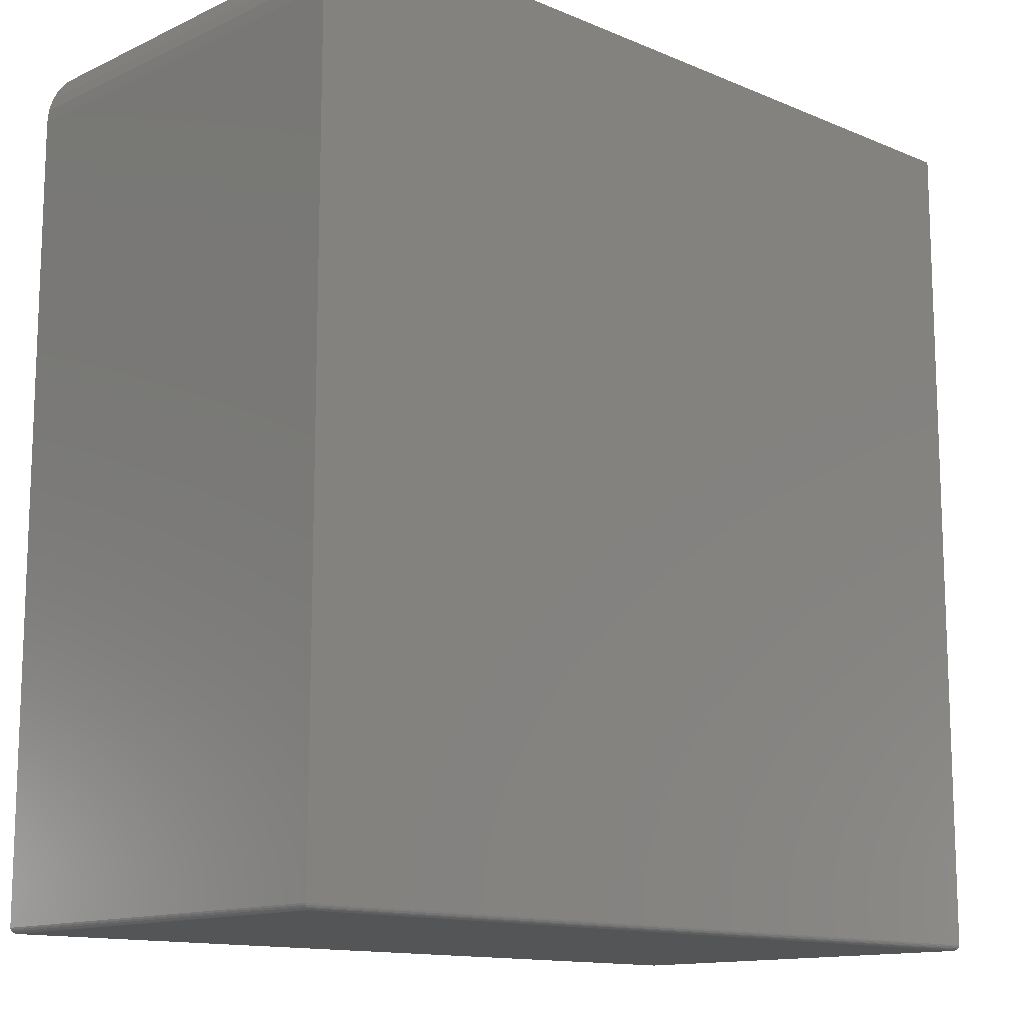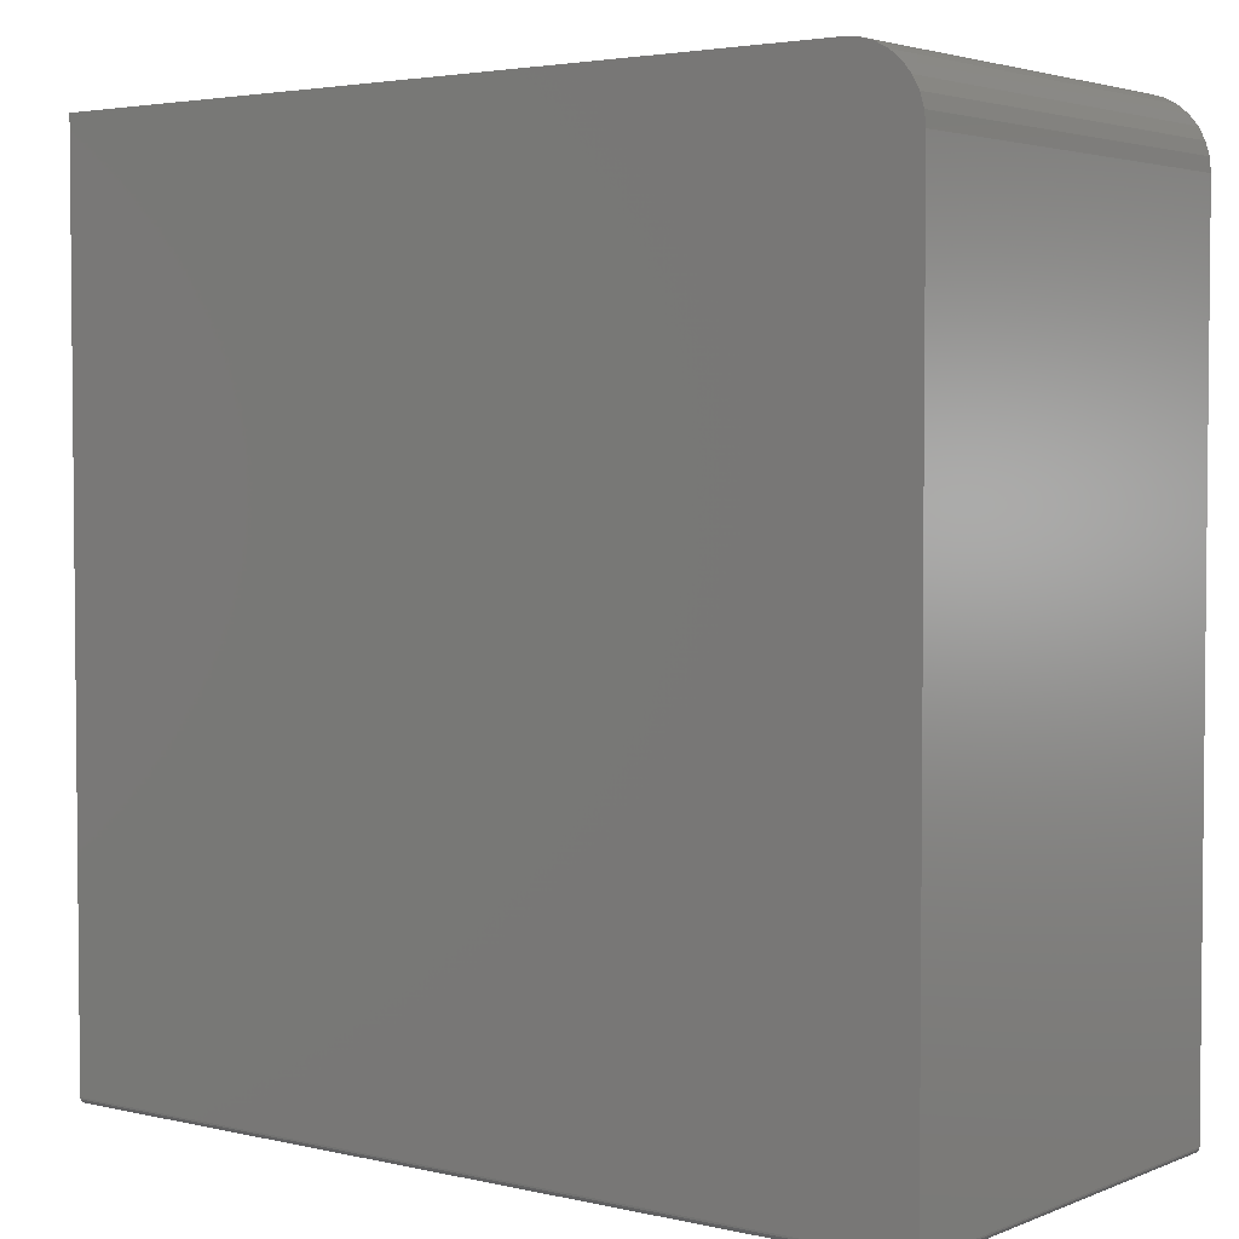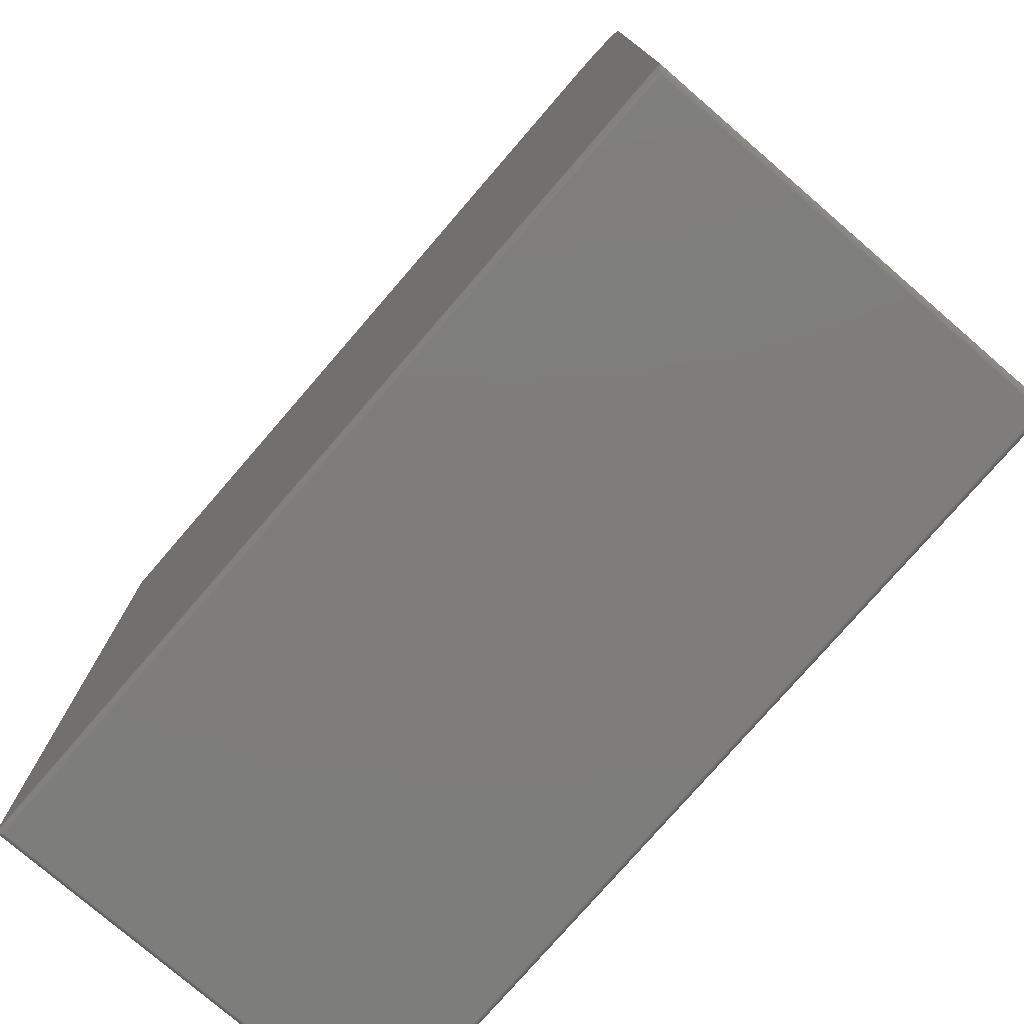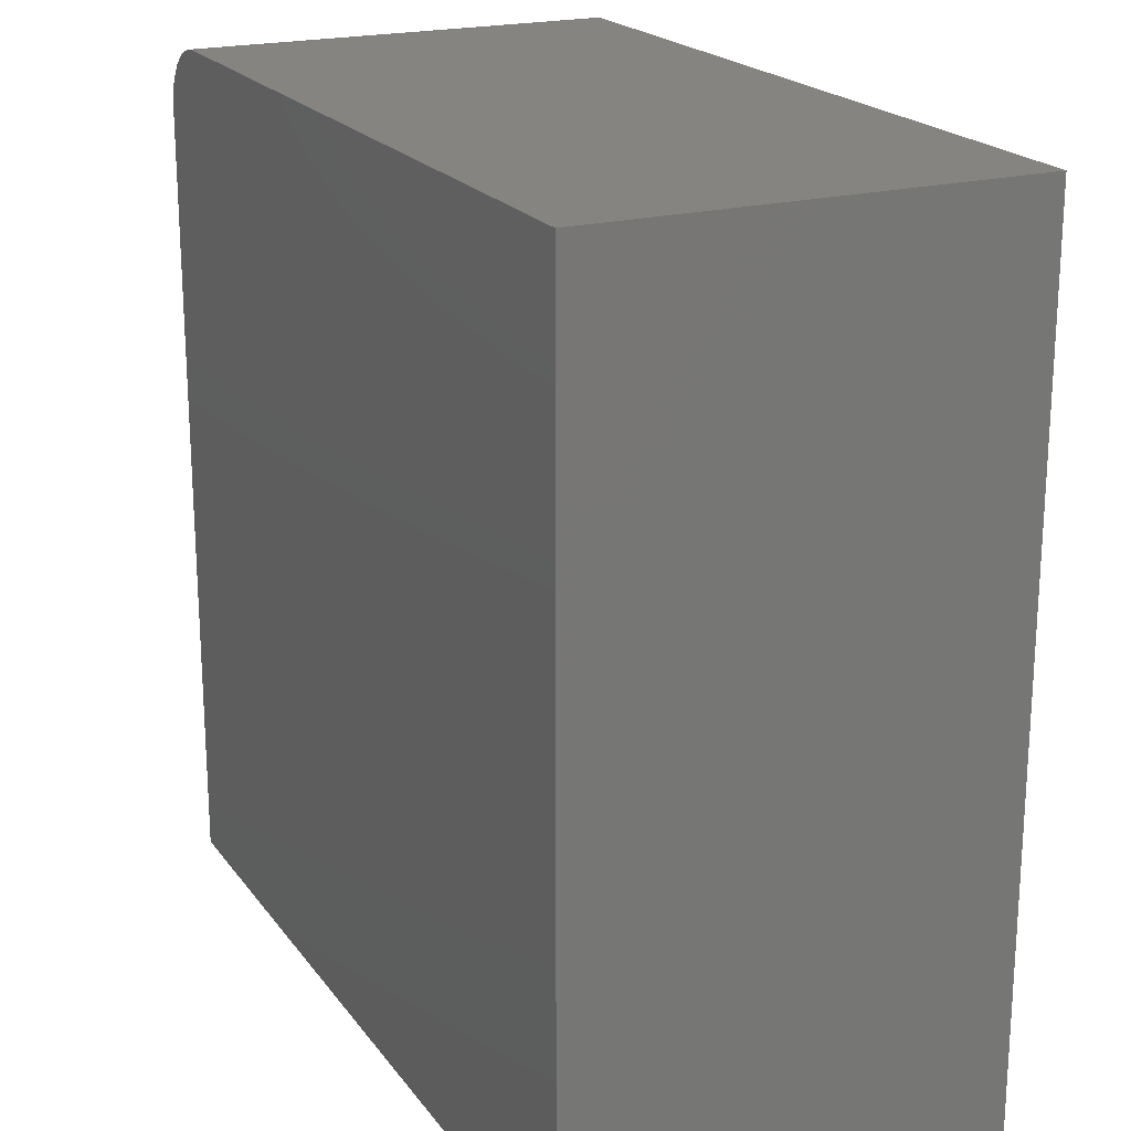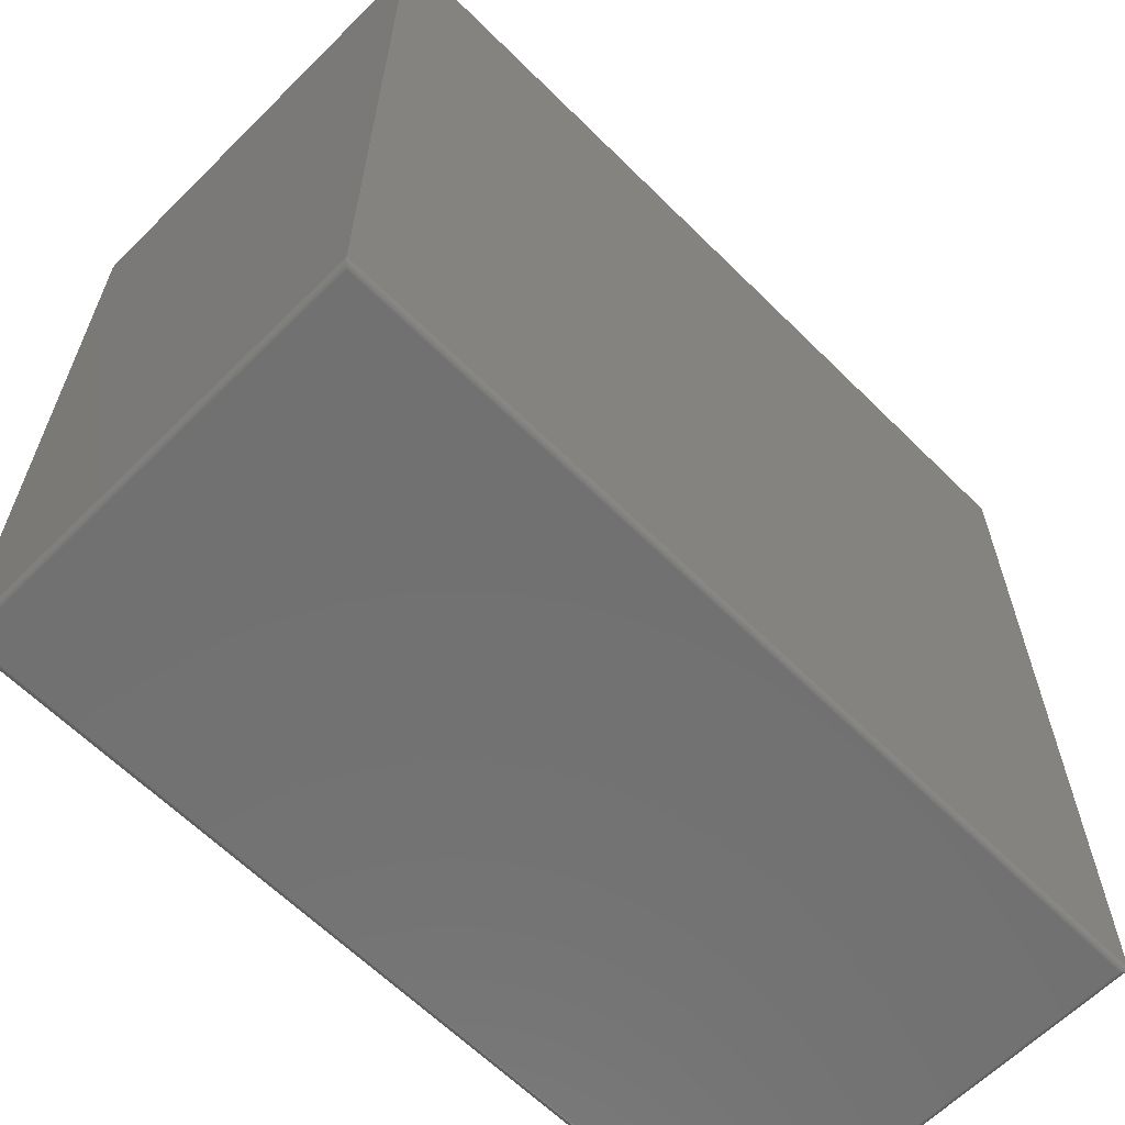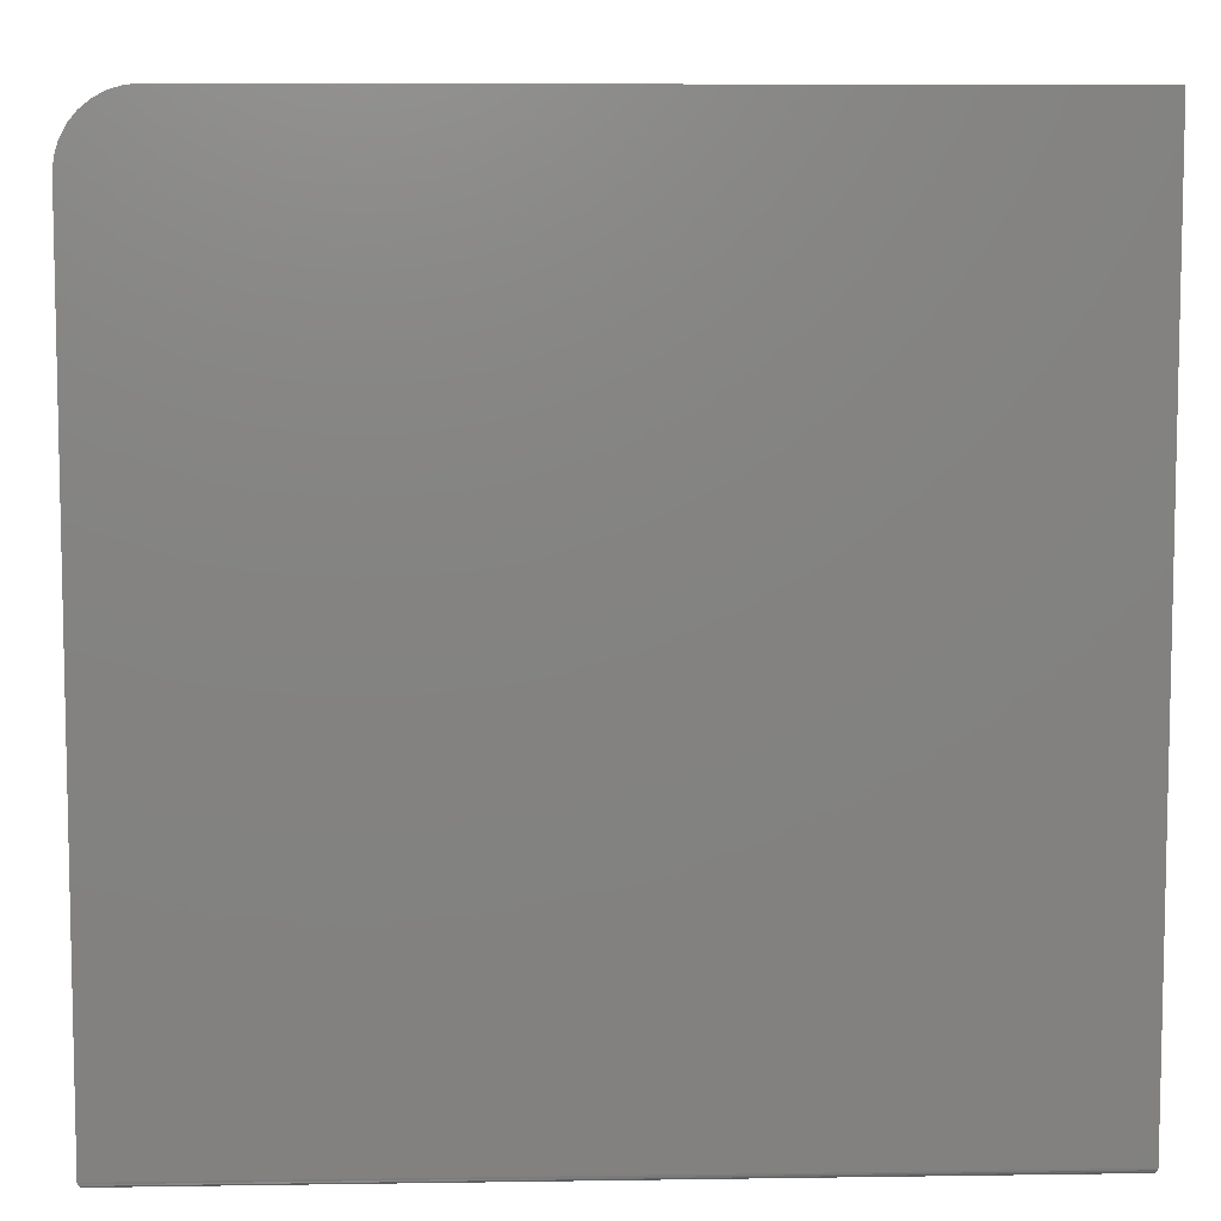
<metadata>
{"format":"stl","ext":"stl","renderer":"f3d","projection":"perspective","resolution":1024,"background":"white","views":[{"elev":-13.2,"azim":136.4,"up":"+Y"},{"elev":3.4,"azim":37.6,"up":"+Y"},{"elev":-77.1,"azim":49.2,"up":"+Y"},{"elev":20.5,"azim":-115.7,"up":"+Y"},{"elev":-63.2,"azim":135.0,"up":"+Y"},{"elev":7.5,"azim":177.6,"up":"+Y"}]}
</metadata>
<code>
# stl→obj: 56 verts, 108 faces
v -0.4375 0.6094 0.5938
v -0.4375 -0.5703 0.5938
v 0.75 -0.5703 0.5938
v 0.75 0.5156 0.5938
v 0.7482 0.5339 0.5938
v 0.7429 0.5515 0.5938
v 0.7342 0.5677 0.5938
v 0.7225 0.5819 0.5938
v 0.7083 0.5936 0.5938
v 0.6921 0.6022 0.5938
v 0.6745 0.6076 0.5938
v 0.6562 0.6094 0.5938
v -0.4375 0.6094 0
v 0.6562 0.6094 0
v 0.6745 0.6076 0
v 0.6921 0.6022 0
v 0.7083 0.5936 0
v 0.7225 0.5819 0
v 0.7342 0.5677 0
v 0.7429 0.5515 0
v 0.7482 0.5339 0
v 0.75 0.5156 0
v 0.75 -0.5703 0
v -0.4375 -0.5703 2.776e-17
v -0.4297 -0.5781 0.5859
v -0.4297 -0.5781 0.007812
v 0.7422 -0.5781 0.5859
v 0.7422 -0.5781 0.007812
v -0.4309 -0.578 0.006571
v 0.7434 -0.578 0.006567
v -0.4372 -0.5725 0.0003152
v 0.7486 -0.5748 0.001405
v -0.4361 -0.5748 0.001405
v 0.7478 -0.5758 0.00221
v -0.4353 -0.5758 0.00221
v 0.7468 -0.5766 0.003156
v -0.4343 -0.5766 0.003156
v 0.7458 -0.5772 0.004218
v -0.4333 -0.5772 0.004218
v 0.7446 -0.5777 0.005364
v -0.4321 -0.5777 0.005364
v 0.7497 -0.5725 0.0003152
v 0.7434 -0.578 0.5872
v 0.7486 -0.5748 0.5923
v 0.7478 -0.5758 0.5915
v 0.7468 -0.5766 0.5906
v 0.7458 -0.5772 0.5895
v 0.7446 -0.5777 0.5884
v 0.7497 -0.5725 0.5934
v -0.4309 -0.578 0.5872
v -0.4321 -0.5777 0.5884
v -0.4333 -0.5772 0.5895
v -0.4343 -0.5766 0.5906
v -0.4353 -0.5758 0.5915
v -0.4361 -0.5748 0.5923
v -0.4372 -0.5725 0.5934
f 1 2 3
f 1 3 4
f 1 4 5
f 1 5 6
f 1 6 7
f 1 7 8
f 1 8 9
f 1 9 10
f 1 10 11
f 1 11 12
f 13 14 15
f 13 15 16
f 13 16 17
f 13 17 18
f 13 18 19
f 13 19 20
f 13 20 21
f 13 21 22
f 13 22 23
f 13 23 24
f 3 23 4
f 4 23 22
f 12 14 1
f 1 14 13
f 14 12 15
f 15 12 11
f 15 11 16
f 16 11 10
f 16 10 17
f 17 10 9
f 17 9 18
f 18 9 8
f 18 8 19
f 19 8 7
f 19 7 20
f 20 7 6
f 20 6 21
f 21 6 5
f 21 5 22
f 22 5 4
f 1 13 2
f 2 13 24
f 25 26 27
f 27 26 28
f 28 29 30
f 28 26 29
f 31 32 33
f 32 34 33
f 33 34 35
f 34 36 35
f 35 36 37
f 36 38 37
f 37 38 39
f 38 40 39
f 39 40 41
f 40 30 41
f 41 30 29
f 24 23 31
f 31 23 42
f 31 42 32
f 27 30 43
f 27 28 30
f 42 44 32
f 44 45 32
f 32 45 34
f 45 46 34
f 34 46 36
f 46 47 36
f 36 47 38
f 47 48 38
f 38 48 40
f 48 43 40
f 40 43 30
f 23 3 42
f 42 3 49
f 42 49 44
f 25 43 50
f 25 27 43
f 43 48 50
f 50 48 51
f 48 47 51
f 51 47 52
f 47 46 52
f 52 46 53
f 46 45 53
f 53 45 54
f 45 44 54
f 54 44 55
f 44 49 55
f 3 2 49
f 49 2 56
f 49 56 55
f 26 50 29
f 26 25 50
f 50 51 29
f 29 51 41
f 51 52 41
f 41 52 39
f 52 53 39
f 39 53 37
f 53 54 37
f 37 54 35
f 54 55 35
f 35 55 33
f 55 56 33
f 2 24 56
f 56 24 31
f 56 31 33

</code>
